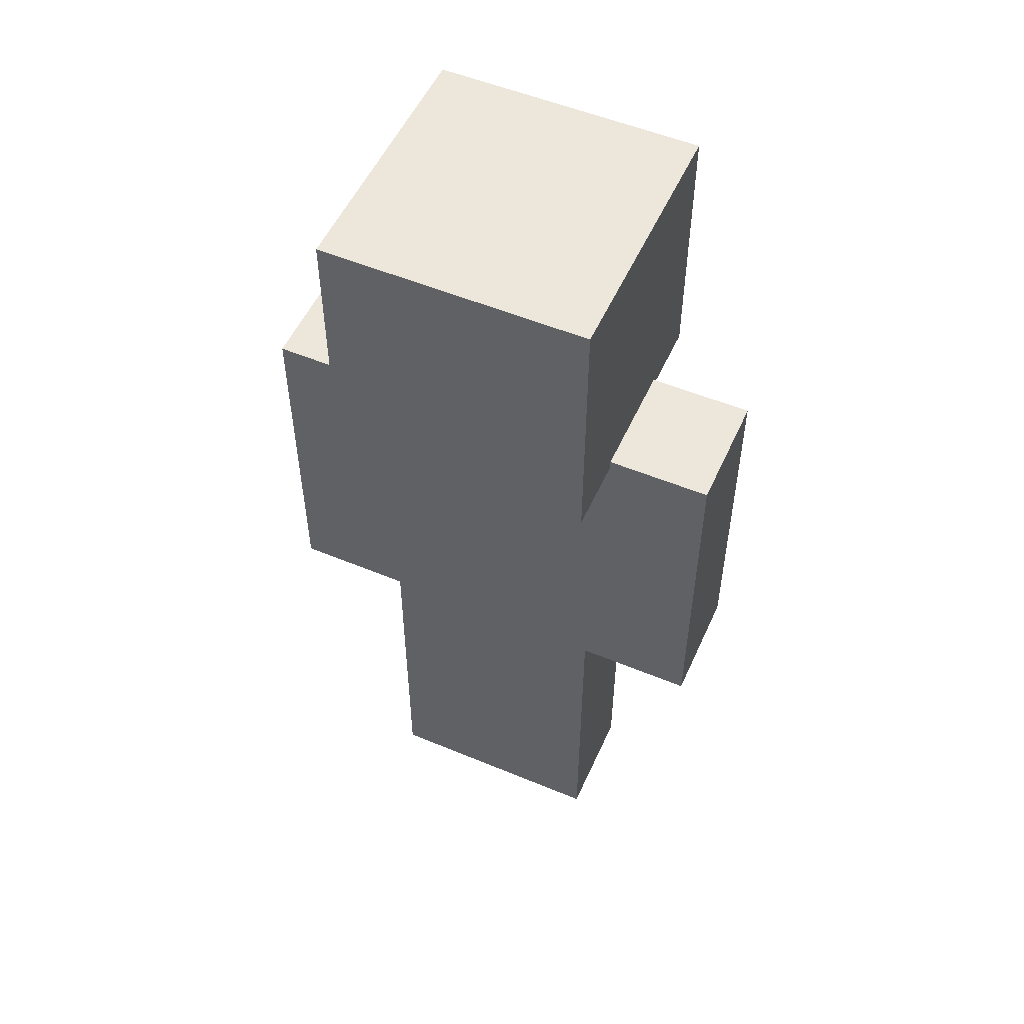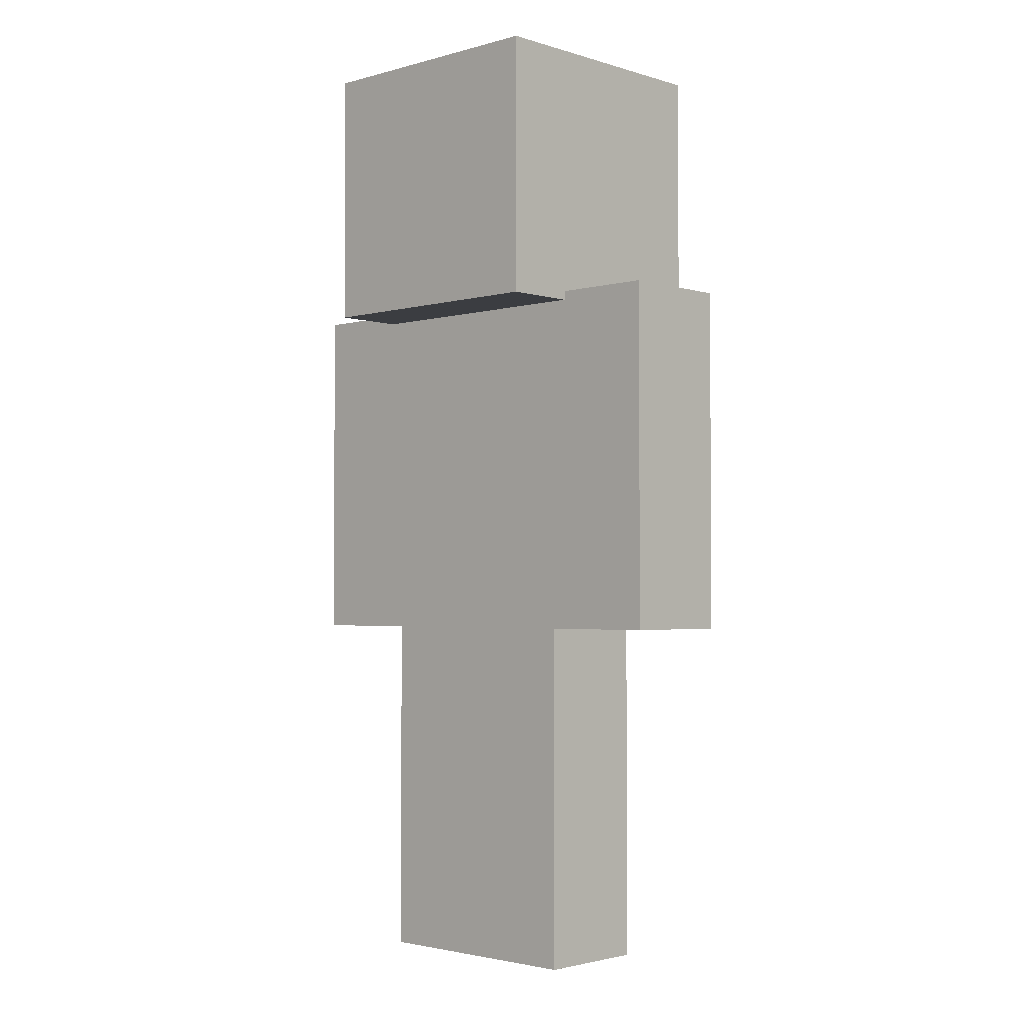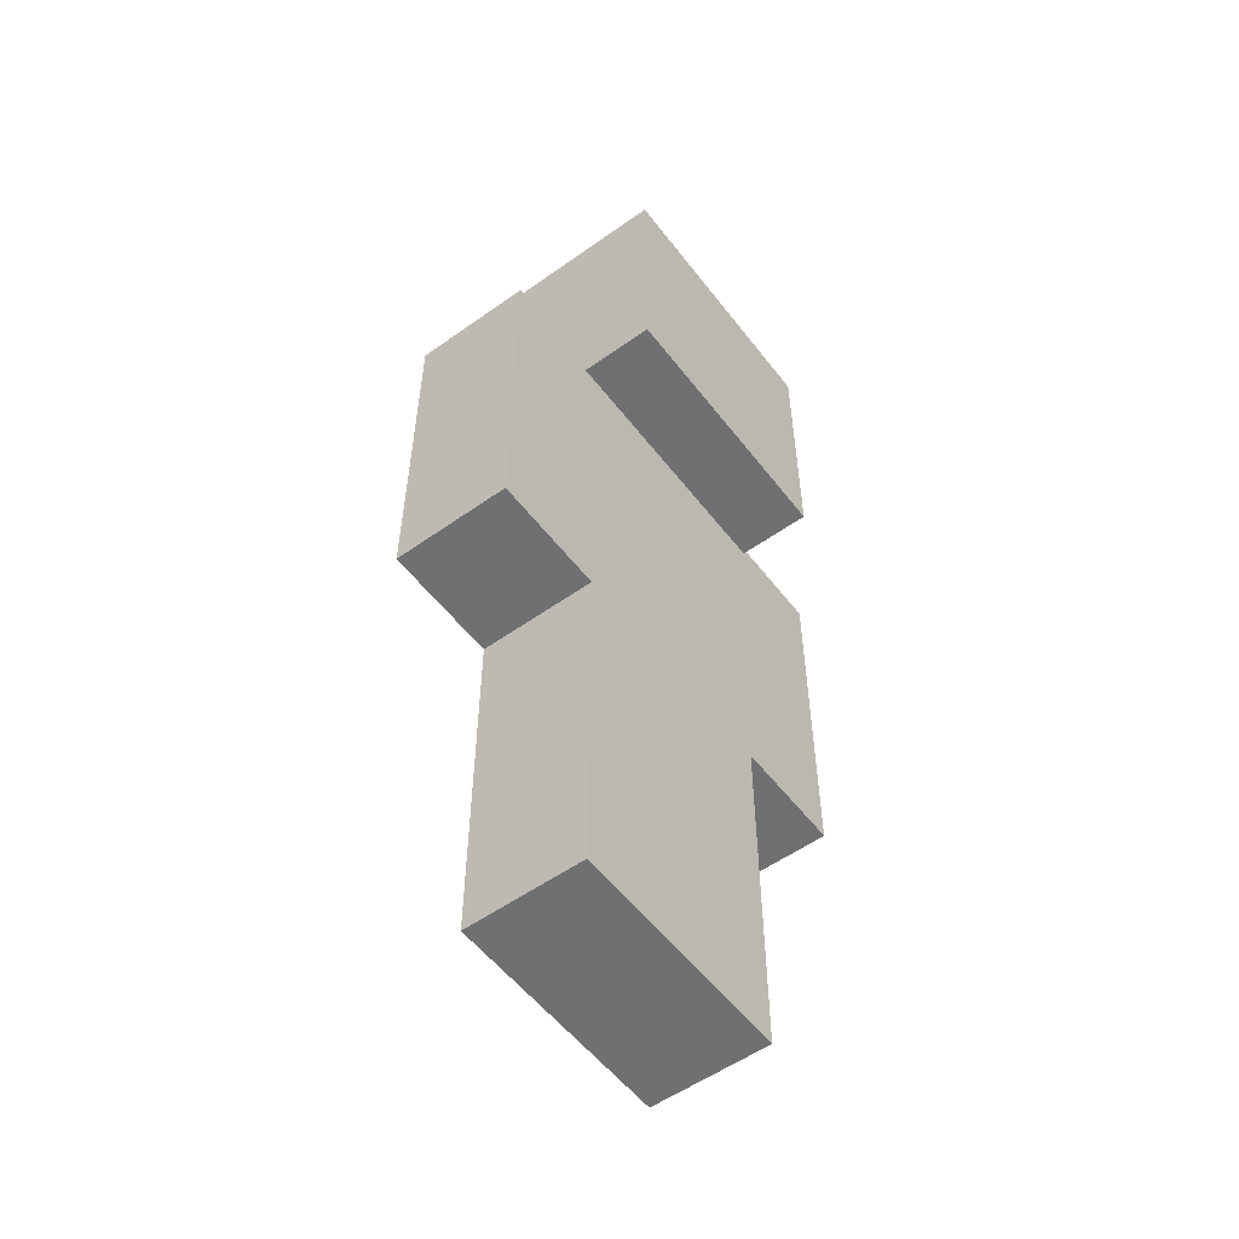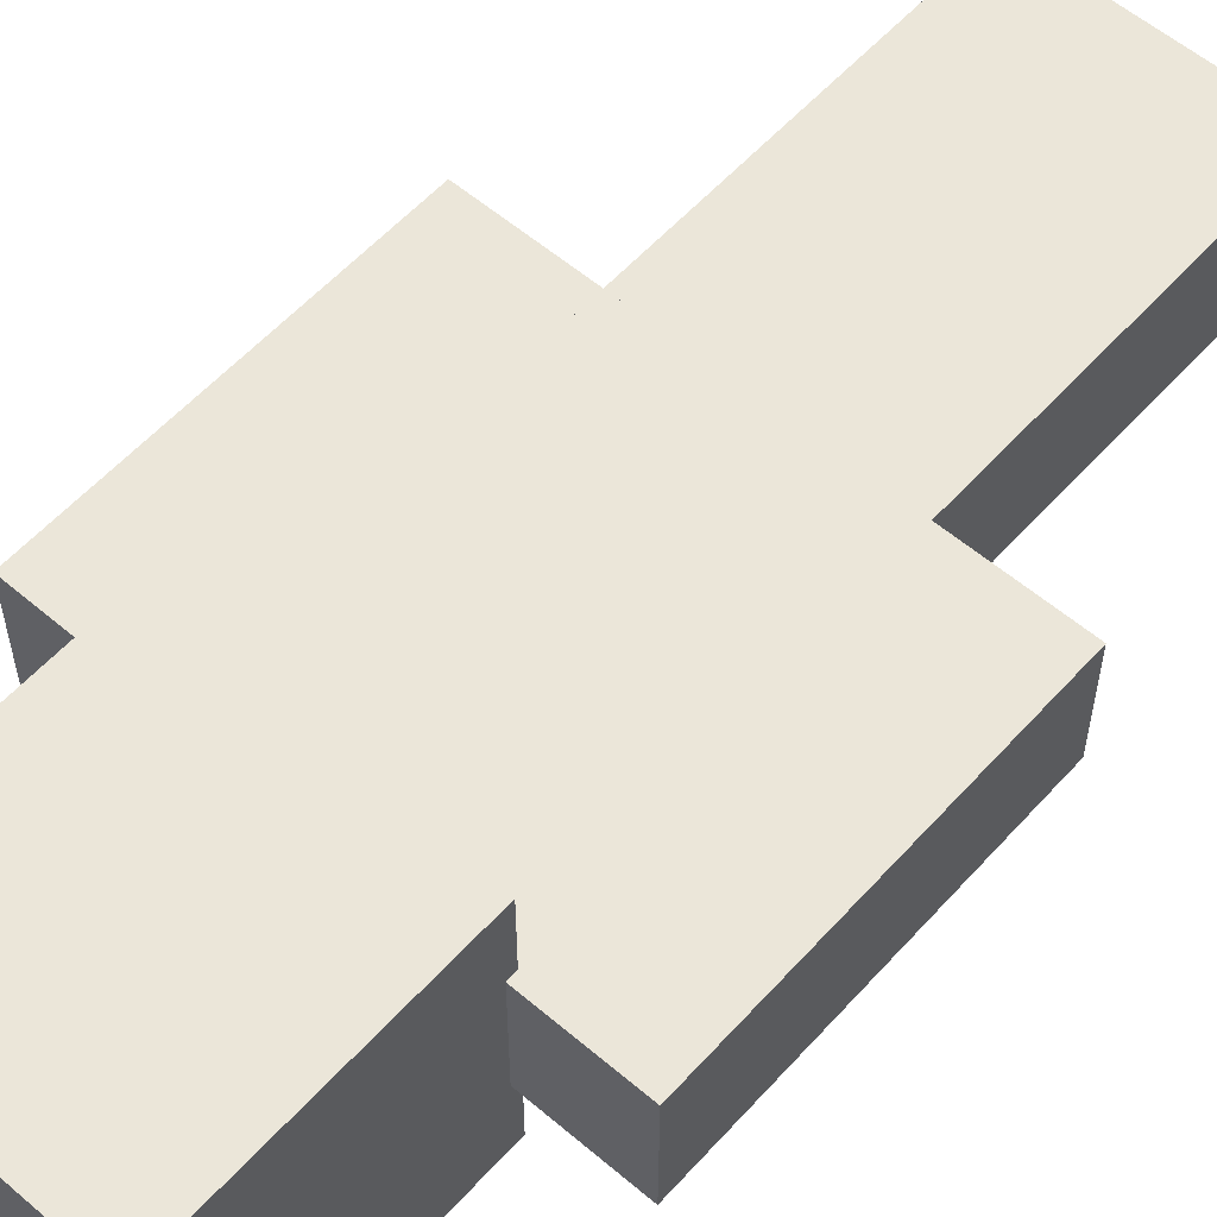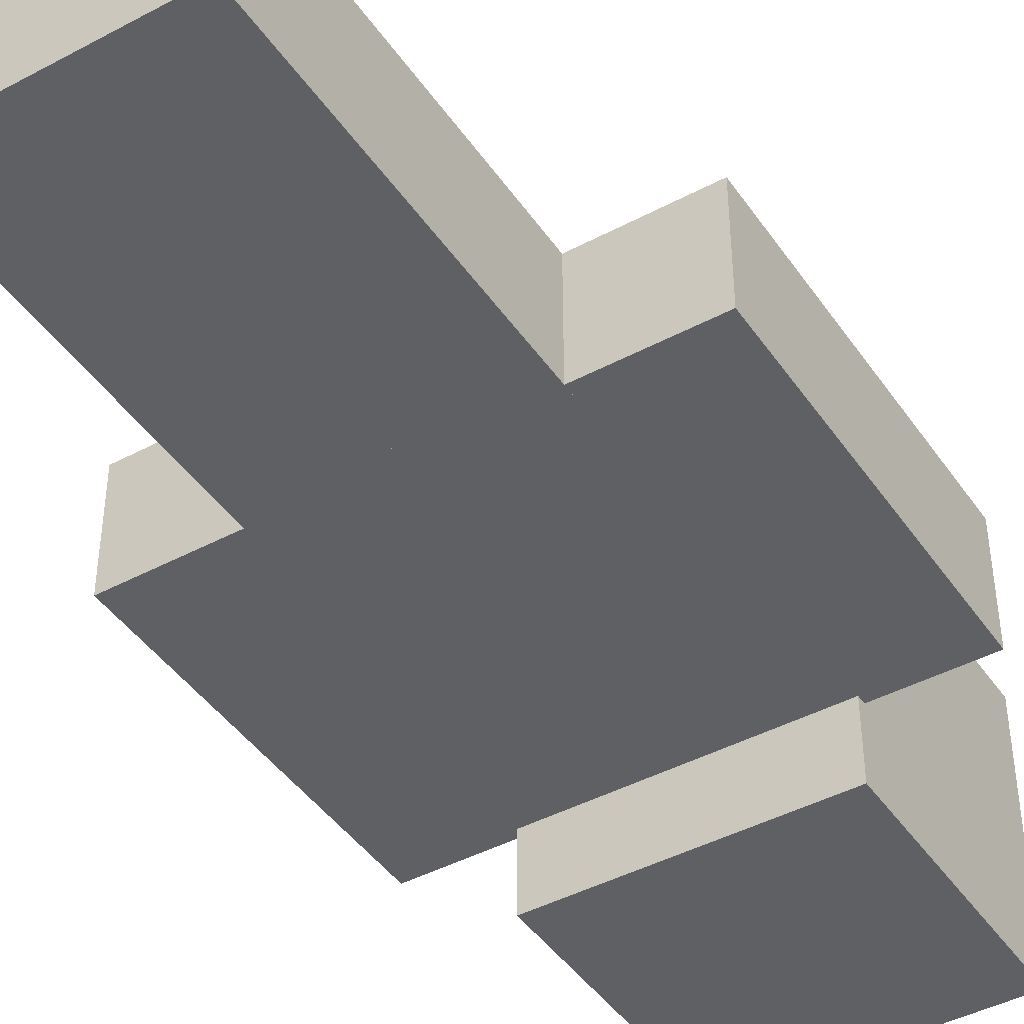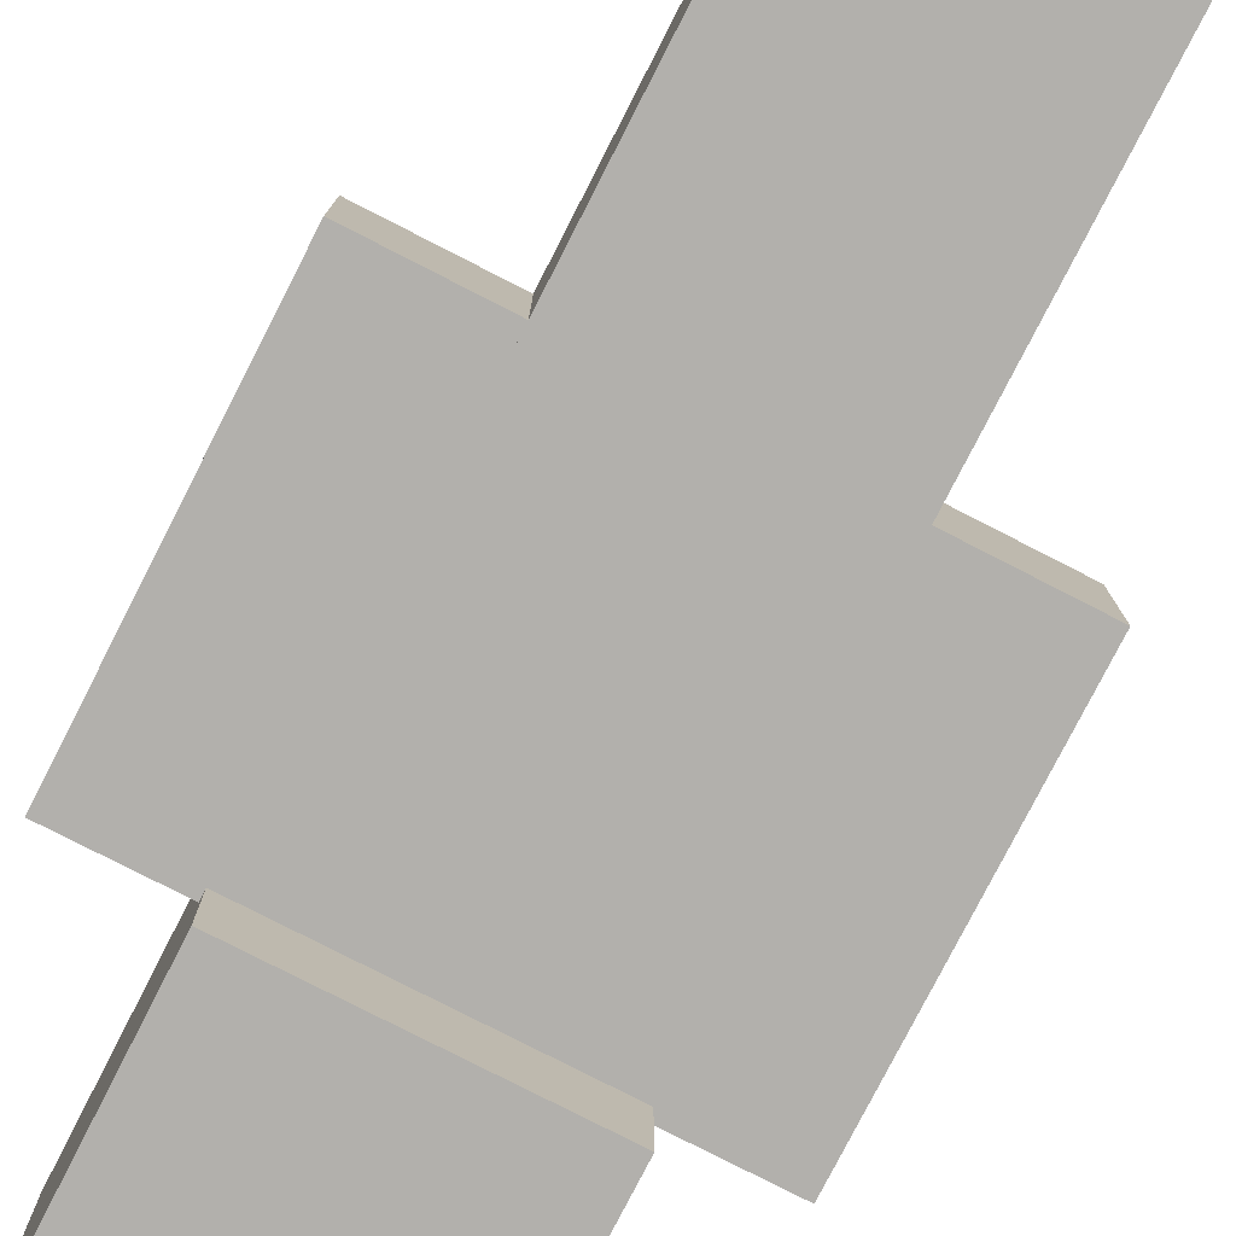
<metadata>
{"format":"obj","ext":"obj","renderer":"f3d","projection":"perspective","resolution":1024,"background":"white","views":[{"elev":53.3,"azim":24.0,"up":"+Y"},{"elev":-2.5,"azim":43.7,"up":"+Y"},{"elev":-54.9,"azim":-53.1,"up":"+Y"},{"elev":57.3,"azim":-138.5,"up":"+Z"},{"elev":-43.8,"azim":32.1,"up":"+Z"},{"elev":-78.8,"azim":-27.1,"up":"+Z"}]}
</metadata>
<code>
o Player_Cube
v 0.348 2 -0.348
v 0.348 2 0.348
v -0.348 2 0.348
v -0.348 2 -0.348
v 0.348 2.696 -0.348
v 0.348 2.696 0.348
v -0.348 2.696 0.348
v -0.348 2.696 -0.348
v -0.33 1 0.165
v -0.33 1 -0.165
v 0.33 1 -0.165
v 0.33 1 0.165
v -0.33 2 0.165
v -0.33 2 -0.165
v 0.33 2 -0.165
v 0.33 2 0.165
v -0.33 0.000128 0.165
v -0.33 0.000128 -0.165
v 0 1 -0.165
v 0 1 0.165
v -0.33 1 0.165
v -0.33 1 -0.165
v 0 0.000128 -0.165
v 0 0.000128 0.165
v 0 1 -0.165
v 0 0.000128 -0.165
v 0 1 0.165
v 0 0.000128 0.165
v 0.33 0.000128 0.165
v 0.33 1 0.165
v 0.33 0.000128 -0.165
v 0.33 1 -0.165
v -0.66 2 -0.165
v -0.66 2 0.165
v -0.66 1 -0.165
v -0.66 1 0.165
v -0.33 1 0.165
v -0.33 2 0.165
v -0.33 1 -0.165
v -0.33 2 -0.165
v 0.66 2 -0.165
v 0.66 1 -0.165
v 0.66 2 0.165
v 0.66 1 0.165
v 0.33 1 0.165
v 0.33 1 -0.165
v 0.33 2 0.165
v 0.33 2 -0.165
v 0.3736 1.975 -0.3736
v 0.3736 1.975 0.3736
v -0.3736 1.975 0.3736
v -0.3736 1.975 -0.3736
v 0.3736 2.722 -0.3736
v 0.3736 2.722 0.3736
v -0.3736 2.722 0.3736
v -0.3736 2.722 -0.3736
v -0.33 1.5 -0.165
v -0.33 1.5 0.165
v -0.66 1.5 -0.165
v -0.66 1.5 0.165
v 0.66 1.5 0.165
v 0.66 1.5 -0.165
v 0.33 1.5 0.165
v 0.33 1.5 -0.165
v 0 0.5001 0.165
v 0 0.5001 -0.165
v -0.33 0.5001 0.165
v -0.33 0.5001 -0.165
v 0.33 0.5001 -0.165
v 0.33 0.5001 0.165
v 0 0.5001 -0.165
v 0 0.5001 0.165
f 2 4 1
f 8 6 5
f 5 2 1
f 6 3 2
f 3 8 4
f 1 8 5
f 14 9 13
f 15 10 14
f 16 11 15
f 13 12 16
f 10 12 9
f 15 13 16
f 68 17 67
f 69 23 71
f 32 20 30
f 67 28 65
f 72 29 70
f 25 21 27
f 66 18 68
f 71 24 72
f 18 28 17
f 65 26 66
f 23 29 24
f 61 42 62
f 63 44 61
f 41 47 43
f 46 44 45
f 62 46 64
f 64 45 63
f 70 31 69
f 58 39 57
f 60 37 58
f 40 34 38
f 35 37 36
f 57 35 59
f 60 35 36
f 50 52 49
f 56 54 53
f 53 50 49
f 54 51 50
f 51 56 52
f 49 56 53
f 38 57 40
f 34 58 38
f 40 59 33
f 33 60 34
f 41 61 62
f 47 61 43
f 41 64 48
f 48 63 47
f 27 66 25
f 20 70 30
f 22 67 21
f 25 68 22
f 19 72 20
f 21 65 27
f 30 69 32
f 32 71 19
f 2 3 4
f 8 7 6
f 5 6 2
f 6 7 3
f 3 7 8
f 1 4 8
f 14 10 9
f 15 11 10
f 16 12 11
f 13 9 12
f 10 11 12
f 15 14 13
f 68 18 17
f 69 31 23
f 32 19 20
f 67 17 28
f 72 24 29
f 25 22 21
f 66 26 18
f 71 23 24
f 18 26 28
f 65 28 26
f 23 31 29
f 61 44 42
f 63 45 44
f 41 48 47
f 46 42 44
f 62 42 46
f 64 46 45
f 70 29 31
f 58 37 39
f 60 36 37
f 40 33 34
f 35 39 37
f 57 39 35
f 60 59 35
f 50 51 52
f 56 55 54
f 53 54 50
f 54 55 51
f 51 55 56
f 49 52 56
f 38 58 57
f 34 60 58
f 40 57 59
f 33 59 60
f 41 43 61
f 47 63 61
f 41 62 64
f 48 64 63
f 27 65 66
f 20 72 70
f 22 68 67
f 25 66 68
f 19 71 72
f 21 67 65
f 30 70 69
f 32 69 71

</code>
